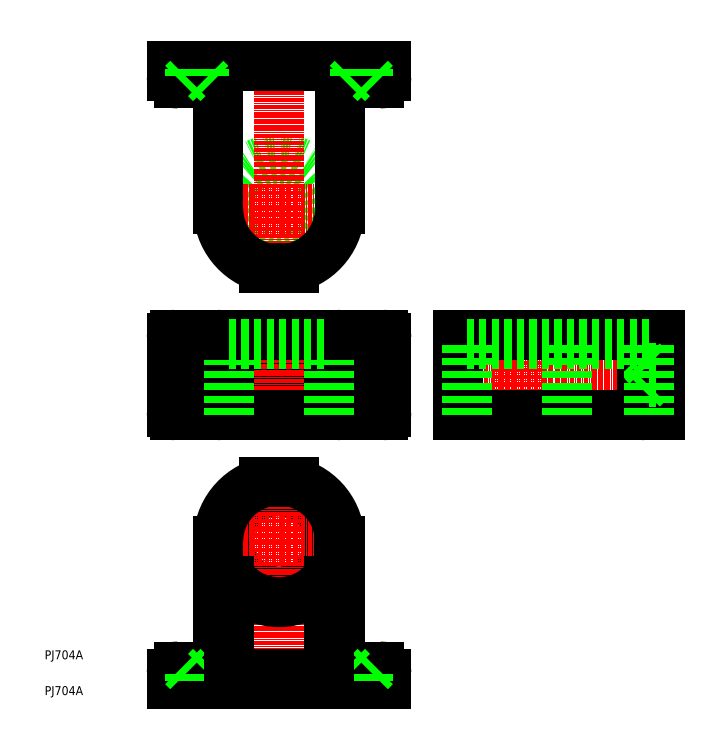
<metadata>
{"format":"dxf","ext":"dxf","renderer":"ezdxf+matplotlib","layout":"modelspace","background":"white","min_lineweight":24,"dpi":150}
</metadata>
<code>
0
SECTION
2
ENTITIES
0
TEXT
8
0
10
3.848e-07
20
10.01
30
0
40
2.5
1
PJ704A
0
TEXT
8
0
10
3.848e-07
20
0.01312
30
0
40
2.5
1
PJ704A
0
LINE
8
0
10
44.44
20
173
30
0
11
40.64
21
173
31
0
0
LINE
8
CENTER
10
42.54
20
166
30
0
11
42.54
21
181
31
0
0
LINE
8
0
10
86.64
20
173
30
0
11
90.44
21
173
31
0
0
LINE
8
CENTER
10
88.54
20
166
30
0
11
88.54
21
181
31
0
0
CIRCLE
8
0
10
65.54
20
136
30
0
40
14
0
LINE
8
CENTER
10
43.54
20
136
30
0
11
87.54
21
136
31
0
0
LINE
8
CENTER
10
65.54
20
181
30
0
11
65.54
21
114.5
31
0
0
LINE
8
0
10
169
20
87.6
30
0
11
169
21
91.4
31
0
0
LINE
8
CENTER
10
172
20
89.5
30
0
11
115.5
21
89.5
31
0
0
LINE
8
0
10
44.44
20
6
30
0
11
40.64
21
6
31
0
0
LINE
8
CENTER
10
42.54
20
13
30
0
11
42.54
21
-2
31
0
0
LINE
8
0
10
86.64
20
6
30
0
11
90.44
21
6
31
0
0
LINE
8
CENTER
10
88.54
20
13
30
0
11
88.54
21
-2
31
0
0
LINE
8
CENTER
10
48.94
20
89.5
30
0
11
36.14
21
89.5
31
0
0
CIRCLE
8
0
10
42.54
20
89.5
30
0
40
1.9
0
CIRCLE
8
0
10
42.54
20
89.5
30
0
40
3.9
0
LINE
8
CENTER
10
42.54
20
83.1
30
0
11
42.54
21
95.9
31
0
0
LINE
8
CENTER
10
88.54
20
83.1
30
0
11
88.54
21
95.9
31
0
0
LINE
8
CENTER
10
82.14
20
89.5
30
0
11
94.94
21
89.5
31
0
0
CIRCLE
8
0
10
88.54
20
89.5
30
0
40
3.9
0
CIRCLE
8
0
10
88.54
20
89.5
30
0
40
1.9
0
LINE
8
0
10
69.63
20
78.25
30
0
11
69.63
21
100.8
31
0
0
LINE
8
0
10
61.45
20
78.25
30
0
11
61.45
21
100.8
31
0
0
LINE
8
CENTER
10
65.54
20
73.25
30
0
11
65.54
21
105.8
31
0
0
LINE
8
CENTER
10
132
20
78.25
30
0
11
132
21
98.25
31
0
0
CIRCLE
8
0
10
65.54
20
43
30
0
40
14
0
LINE
8
CENTER
10
43.54
20
43
30
0
11
87.54
21
43
31
0
0
LINE
8
CENTER
10
65.54
20
-2
30
0
11
65.54
21
64.5
31
0
0
LINE
8
0
10
36.54
20
78.25
30
0
11
94.54
21
78.25
31
0
0
ARC
8
0
10
94.54
20
79.25
30
0
40
1
50
270
51
4.28e-05
0
LINE
8
0
10
95.54
20
79.25
30
0
11
95.54
21
99.75
31
0
0
ARC
8
0
10
94.54
20
99.75
30
0
40
1
50
360
51
90
0
ARC
8
0
10
36.54
20
99.75
30
0
40
1
50
90
51
180
0
LINE
8
0
10
35.54
20
99.75
30
0
11
35.54
21
79.25
31
0
0
ARC
8
0
10
36.54
20
79.25
30
0
40
1
50
180
51
270
0
LINE
8
0
10
48.54
20
79.25
30
0
11
48.54
21
99.75
31
0
0
ARC
8
0
10
49.54
20
99.75
30
0
40
1
50
90
51
180
0
ARC
8
0
10
81.54
20
99.75
30
0
40
1
50
360
51
90
0
LINE
8
0
10
82.54
20
99.75
30
0
11
82.54
21
79.25
31
0
0
ARC
8
0
10
81.54
20
79.25
30
0
40
1
50
270
51
4.28e-05
0
ARC
8
0
10
49.54
20
79.25
30
0
40
1
50
180
51
270
0
LINE
8
0
10
61.45
20
59.5
30
0
11
69.63
21
59.5
31
0
0
ARC
8
0
10
65.54
20
43
30
0
40
17
50
360
51
76.07
0
LINE
8
0
10
82.54
20
43
30
0
11
82.54
21
9
31
0
0
ARC
8
0
10
83.54
20
9
30
0
40
1
50
180
51
270
0
LINE
8
0
10
83.54
20
8
30
0
11
93.54
21
8
31
0
0
ARC
8
0
10
93.54
20
6
30
0
40
2
50
360
51
90
0
LINE
8
0
10
95.54
20
6
30
0
11
95.54
21
3
31
0
0
LINE
8
0
10
95.54
20
3
30
0
11
35.54
21
3
31
0
0
LINE
8
0
10
35.54
20
3
30
0
11
35.54
21
6
31
0
0
ARC
8
0
10
37.54
20
6
30
0
40
2
50
90
51
180
0
LINE
8
0
10
37.54
20
8
30
0
11
47.54
21
8
31
0
0
ARC
8
0
10
47.54
20
9
30
0
40
1
50
270
51
4.28e-05
0
LINE
8
0
10
48.54
20
9
30
0
11
48.54
21
43
31
0
0
ARC
8
0
10
65.54
20
43
30
0
40
17
50
103.9
51
180
0
LINE
8
0
10
92.44
20
8
30
0
11
90.44
21
6
31
0
0
LINE
8
0
10
90.44
20
6
30
0
11
90.44
21
3
31
0
0
LINE
8
0
10
84.64
20
8
30
0
11
86.64
21
6
31
0
0
LINE
8
0
10
86.64
20
6
30
0
11
86.64
21
3
31
0
0
LINE
8
0
10
46.44
20
8
30
0
11
44.44
21
6
31
0
0
LINE
8
0
10
44.44
20
6
30
0
11
44.44
21
3
31
0
0
LINE
8
0
10
38.64
20
8
30
0
11
40.64
21
6
31
0
0
LINE
8
0
10
40.64
20
6
30
0
11
40.64
21
3
31
0
0
LINE
8
0
10
51.54
20
7
30
0
11
51.54
21
31.86
31
0
0
ARC
8
0
10
52.04
20
31.86
30
0
40
0.5
50
39.52
51
180
0
ARC
8
0
10
65.54
20
43
30
0
40
17
50
219.5
51
320.5
0
ARC
8
0
10
79.04
20
31.86
30
0
40
0.5
50
360
51
140.5
0
LINE
8
0
10
79.54
20
31.86
30
0
11
79.54
21
7
31
0
0
ARC
8
0
10
78.54
20
7
30
0
40
1
50
270
51
4.28e-05
0
LINE
8
0
10
78.54
20
6
30
0
11
52.54
21
6
31
0
0
ARC
8
0
10
52.54
20
7
30
0
40
1
50
180
51
270
0
LINE
8
0
10
61.45
20
119.5
30
0
11
69.63
21
119.5
31
0
0
ARC
8
0
10
65.54
20
136
30
0
40
17
50
283.9
51
4.36e-05
0
LINE
8
0
10
82.54
20
136
30
0
11
82.54
21
170
31
0
0
ARC
8
0
10
83.54
20
170
30
0
40
1
50
90
51
180
0
LINE
8
0
10
83.54
20
171
30
0
11
93.54
21
171
31
0
0
ARC
8
0
10
93.54
20
173
30
0
40
2
50
270
51
4.28e-05
0
LINE
8
0
10
95.54
20
173
30
0
11
95.54
21
176
31
0
0
LINE
8
0
10
95.54
20
176
30
0
11
35.54
21
176
31
0
0
LINE
8
0
10
35.54
20
176
30
0
11
35.54
21
173
31
0
0
ARC
8
0
10
37.54
20
173
30
0
40
2
50
180
51
270
0
LINE
8
0
10
37.54
20
171
30
0
11
47.54
21
171
31
0
0
ARC
8
0
10
47.54
20
170
30
0
40
1
50
360
51
90
0
LINE
8
0
10
48.54
20
170
30
0
11
48.54
21
136
31
0
0
ARC
8
0
10
65.54
20
136
30
0
40
17
50
180
51
256.1
0
LINE
8
0
10
38.64
20
171
30
0
11
40.64
21
173
31
0
0
LINE
8
0
10
40.64
20
173
30
0
11
40.64
21
176
31
0
0
LINE
8
0
10
46.44
20
171
30
0
11
44.44
21
173
31
0
0
LINE
8
0
10
44.44
20
173
30
0
11
44.44
21
176
31
0
0
LINE
8
0
10
84.64
20
171
30
0
11
86.64
21
173
31
0
0
LINE
8
0
10
86.64
20
173
30
0
11
86.64
21
176
31
0
0
LINE
8
0
10
92.44
20
171
30
0
11
90.44
21
173
31
0
0
LINE
8
0
10
90.44
20
173
30
0
11
90.44
21
176
31
0
0
LINE
8
0
10
172
20
78.25
30
0
11
172
21
100.8
31
0
0
LINE
8
0
10
172
20
100.8
30
0
11
115.5
21
100.8
31
0
0
LINE
8
0
10
115.5
20
100.8
30
0
11
115.5
21
78.25
31
0
0
LINE
8
0
10
115.5
20
78.25
30
0
11
172
21
78.25
31
0
0
LINE
8
0
10
172
20
100.8
30
0
11
168
21
100.8
31
0
0
ARC
8
0
10
168
20
99.75
30
0
40
1
50
90
51
180
0
LINE
8
0
10
167
20
99.75
30
0
11
167
21
79.25
31
0
0
ARC
8
0
10
168
20
79.25
30
0
40
1
50
180
51
270
0
LINE
8
0
10
168
20
78.25
30
0
11
172
21
78.25
31
0
0
LINE
8
0
10
167
20
85.6
30
0
11
169
21
87.6
31
0
0
LINE
8
0
10
169
20
87.6
30
0
11
172
21
87.6
31
0
0
LINE
8
0
10
167
20
93.4
30
0
11
169
21
91.4
31
0
0
LINE
8
0
10
169
20
91.4
30
0
11
172
21
91.4
31
0
0
LINE
8
0
10
51.54
20
78.25
30
0
11
51.54
21
98.25
31
0
0
LINE
8
0
10
79.54
20
78.25
30
0
11
79.54
21
98.25
31
0
0
LINE
8
0
10
36.54
20
100.8
30
0
11
94.54
21
100.8
31
0
0
LINE
8
0
10
51.54
20
98.25
30
0
11
79.54
21
98.25
31
0
0
LINE
8
0
10
118
20
98.25
30
0
11
169
21
98.25
31
0
0
LINE
8
0
10
118
20
78.25
30
0
11
118
21
98.25
31
0
0
LINE
8
0
10
146
20
78.25
30
0
11
146
21
98.25
31
0
0
LINE
8
0
10
169
20
78.25
30
0
11
169
21
98.25
31
0
0
ENDSEC
0
EOF

</code>
